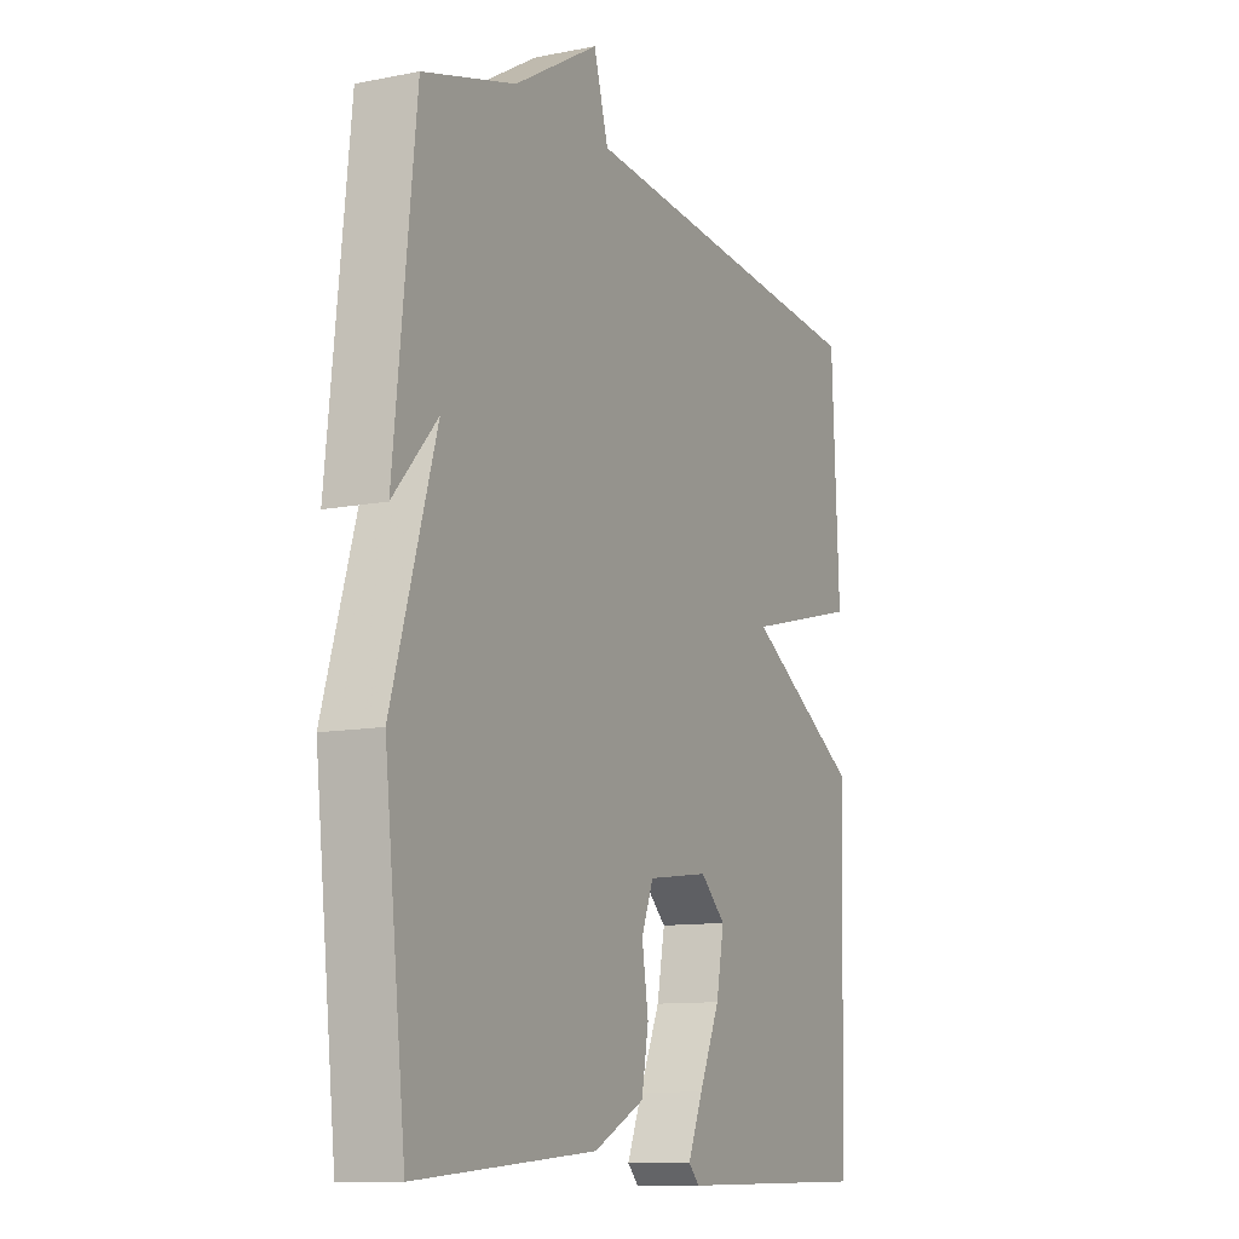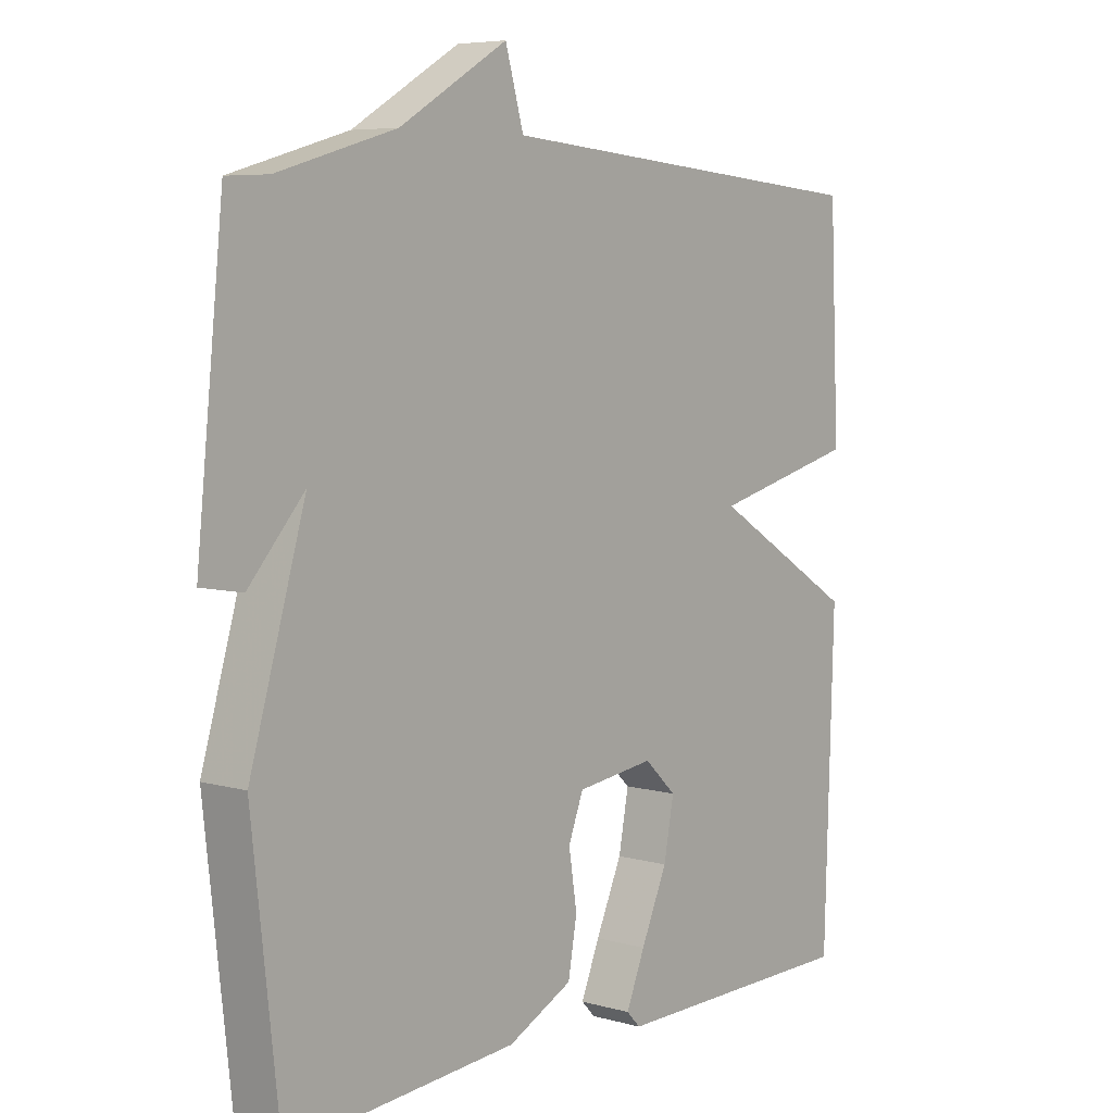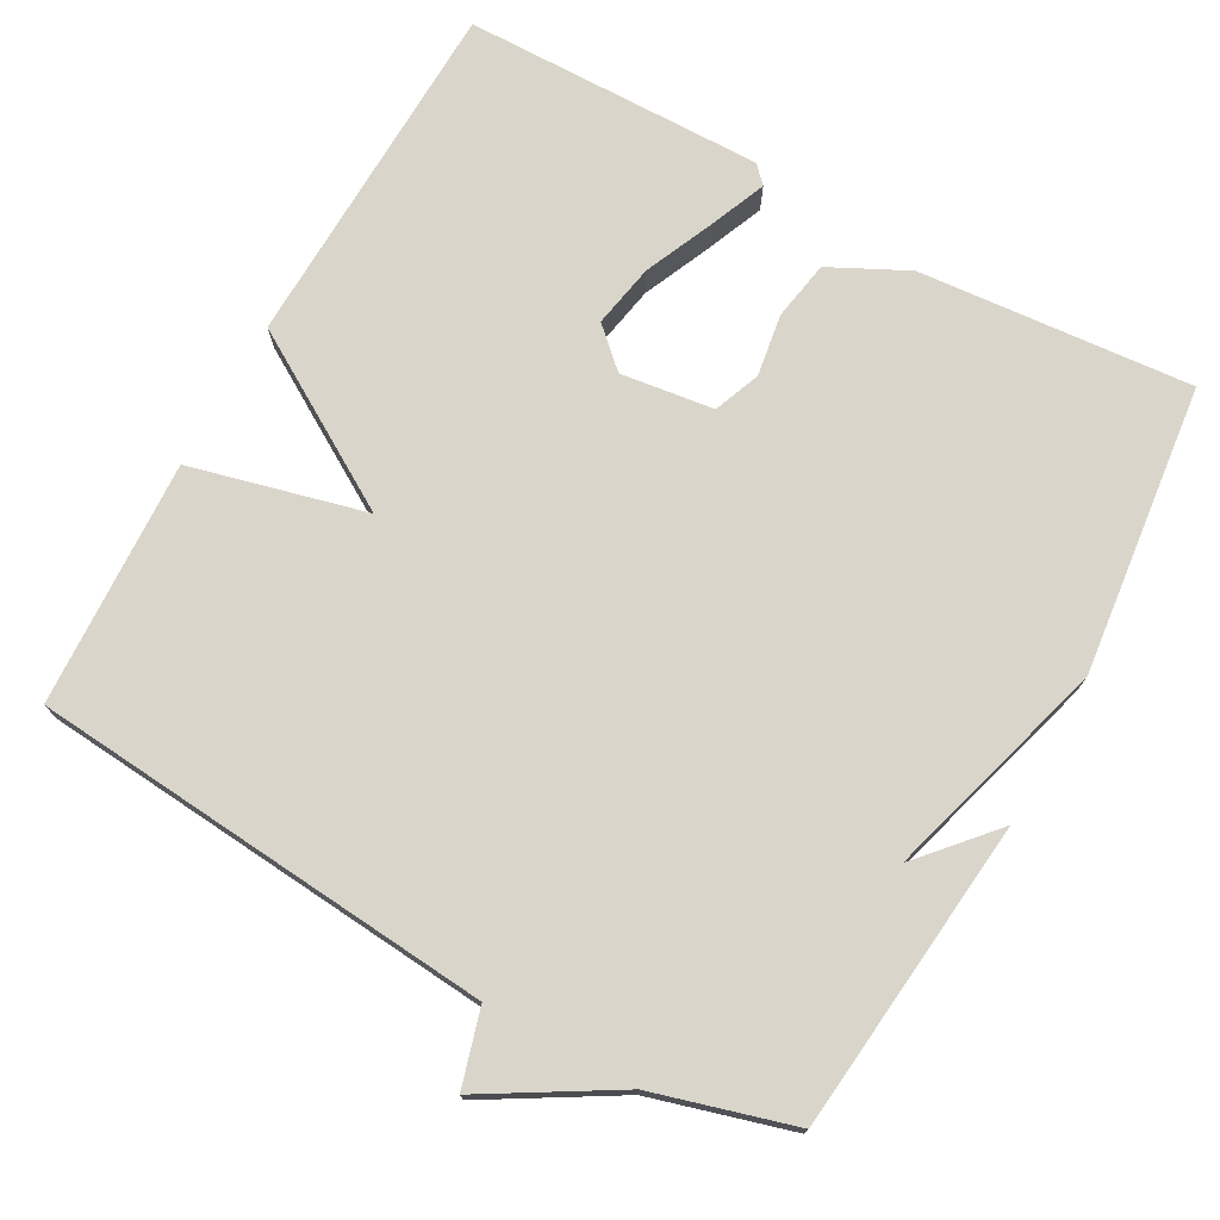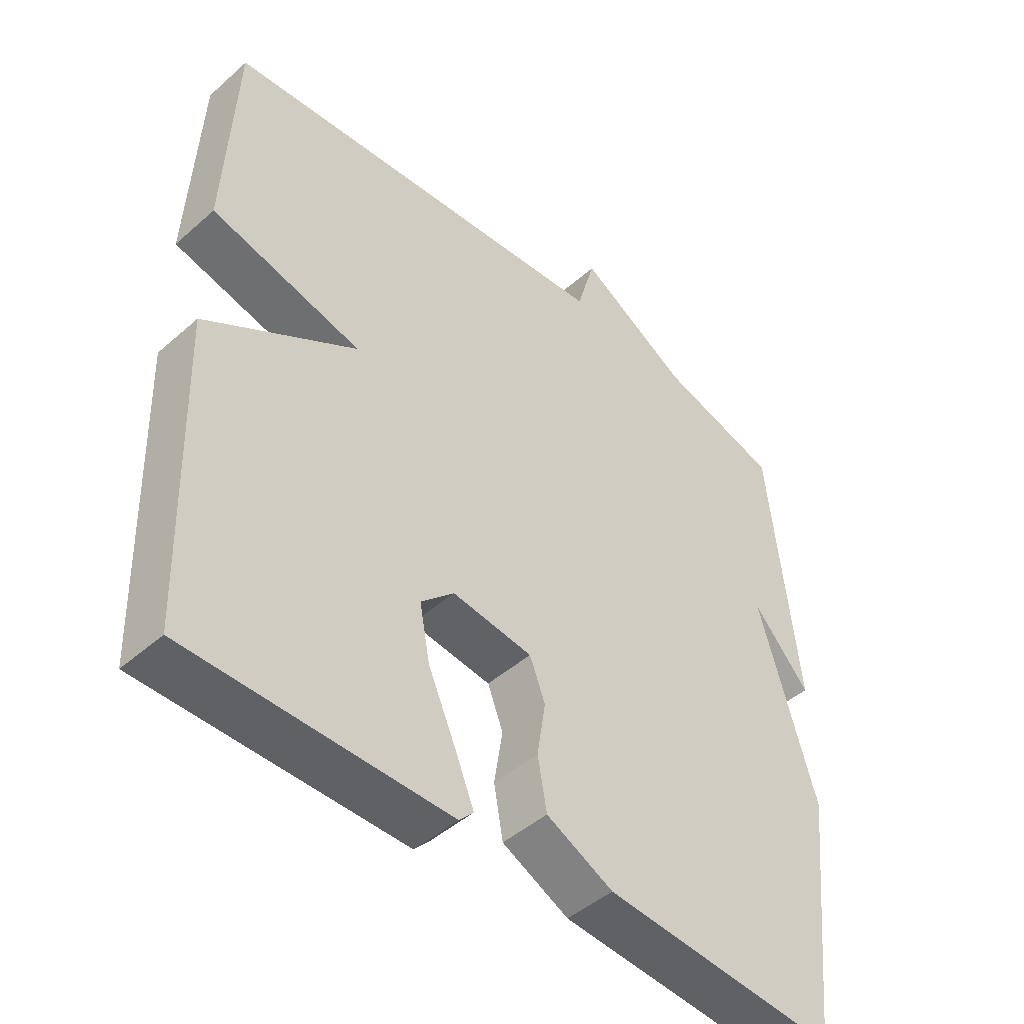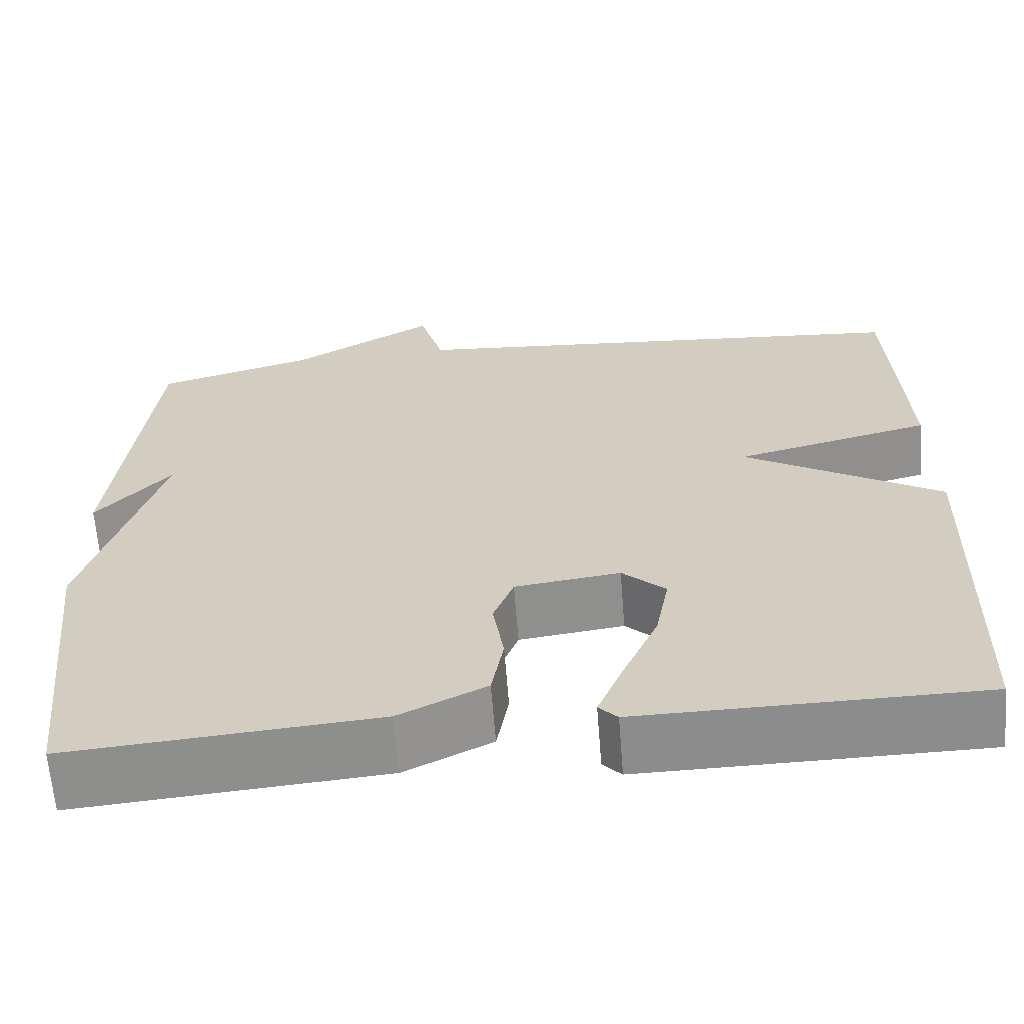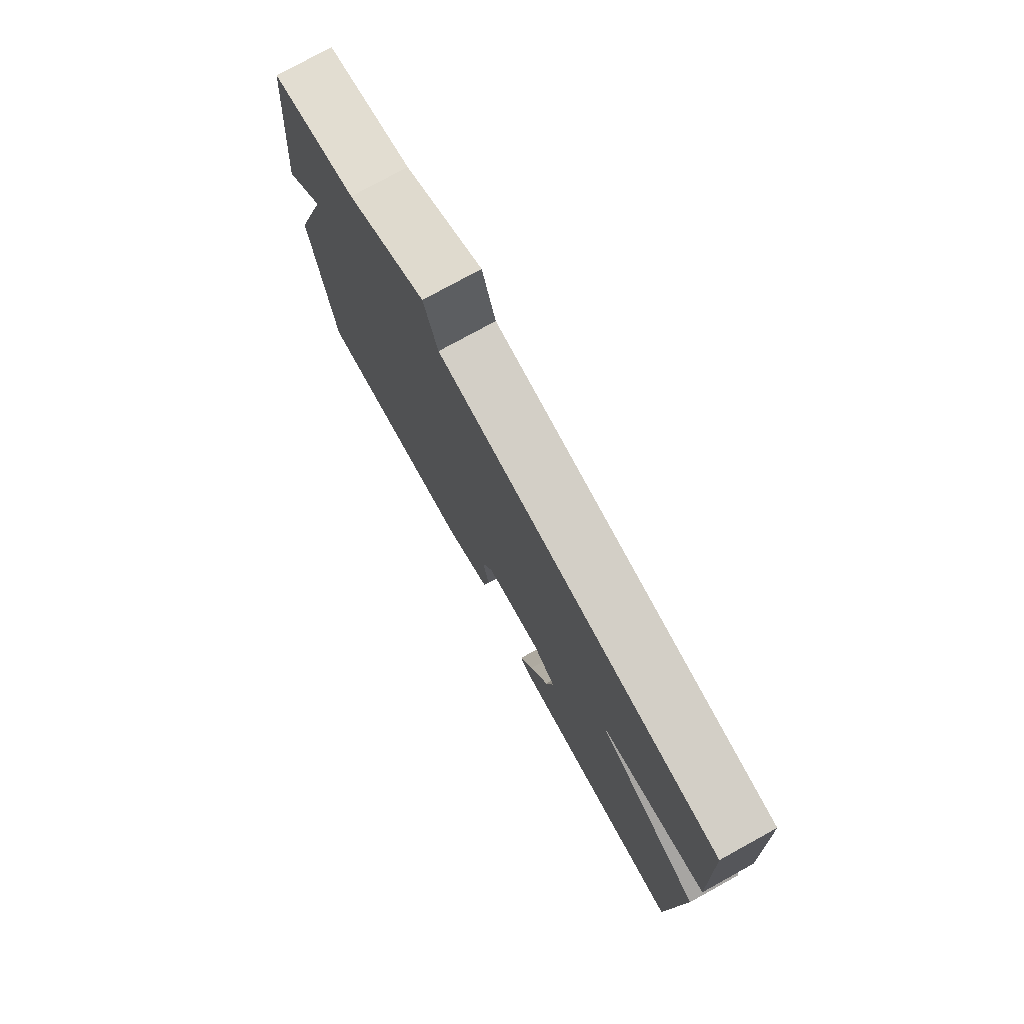
<metadata>
{"format":"obj","ext":"obj","renderer":"f3d","projection":"perspective","resolution":1024,"background":"white","views":[{"elev":-10.9,"azim":116.2,"up":"+Z"},{"elev":6.3,"azim":129.6,"up":"+Z"},{"elev":74.2,"azim":28.9,"up":"+Y"},{"elev":-46.1,"azim":-44.8,"up":"+Z"},{"elev":-64.2,"azim":-175.5,"up":"+Z"},{"elev":77.5,"azim":-118.8,"up":"+Z"}]}
</metadata>
<code>
v 0.5 0.07 -0.5
v 0.137 0.07 -0.471
v 0.034 0.07 -0.42
v 0.02 0.07 -0.341
v 0.033 0.07 -0.258
v 0.009 0.07 -0.196
v -0.115 0.07 -0.18
v -0.166 0.07 -0.228
v -0.15 0.07 -0.313
v -0.108 0.07 -0.408
v -0.078 0.07 -0.481
v -0.1 0.07 -0.504
v -0.5 0.07 -0.5
v -0.515 0.07 -0.027
v -0.283 0.07 0.115
v -0.515 0.07 0.173
v -0.5 0.07 0.5
v 0.114 0.07 0.553
v 0.143 0.07 0.654
v 0.314 0.07 0.553
v 0.5 0.07 0.5
v 0.543 0.07 0.086
v 0.455 0.07 0.185
v 0.543 0.07 -0.114
v 0.5 0 -0.5
v 0.137 0 -0.471
v 0.034 0 -0.42
v 0.02 0 -0.341
v 0.033 0 -0.258
v 0.009 0 -0.196
v -0.115 0 -0.18
v -0.166 0 -0.228
v -0.15 0 -0.313
v -0.108 0 -0.408
v -0.078 0 -0.481
v -0.1 0 -0.504
v -0.5 0 -0.5
v -0.515 0 -0.027
v -0.283 0 0.115
v -0.515 0 0.173
v -0.5 0 0.5
v 0.114 0 0.553
v 0.143 0 0.654
v 0.314 0 0.553
v 0.5 0 0.5
v 0.543 0 0.086
v 0.455 0 0.185
v 0.543 0 -0.114
f 3 4 5
f 2 3 5
f 1 2 5
f 24 1 5
f 23 24 5
f 20 21 22 23
f 23 5 6
f 20 23 6
f 19 20 6
f 18 19 6
f 15 16 17 18
f 15 18 6 7
f 14 15 7 8
f 12 13 14
f 11 12 14
f 10 11 14
f 9 10 14
f 8 9 14
f 29 28 27
f 29 27 26
f 29 26 25
f 29 25 48
f 29 48 47
f 47 46 45 44
f 30 29 47
f 30 47 44
f 30 44 43
f 30 43 42
f 42 41 40 39
f 31 30 42 39
f 32 31 39 38
f 38 37 36
f 38 36 35
f 38 35 34
f 38 34 33
f 38 33 32
f 1 25 26 2
f 2 26 27 3
f 3 27 28 4
f 4 28 29 5
f 5 29 30 6
f 6 30 31 7
f 7 31 32 8
f 8 32 33 9
f 9 33 34 10
f 10 34 35 11
f 11 35 36 12
f 12 36 37 13
f 13 37 38 14
f 14 38 39 15
f 15 39 40 16
f 16 40 41 17
f 17 41 42 18
f 18 42 43 19
f 19 43 44 20
f 20 44 45 21
f 21 45 46 22
f 22 46 47 23
f 23 47 48 24
f 24 48 25 1

</code>
